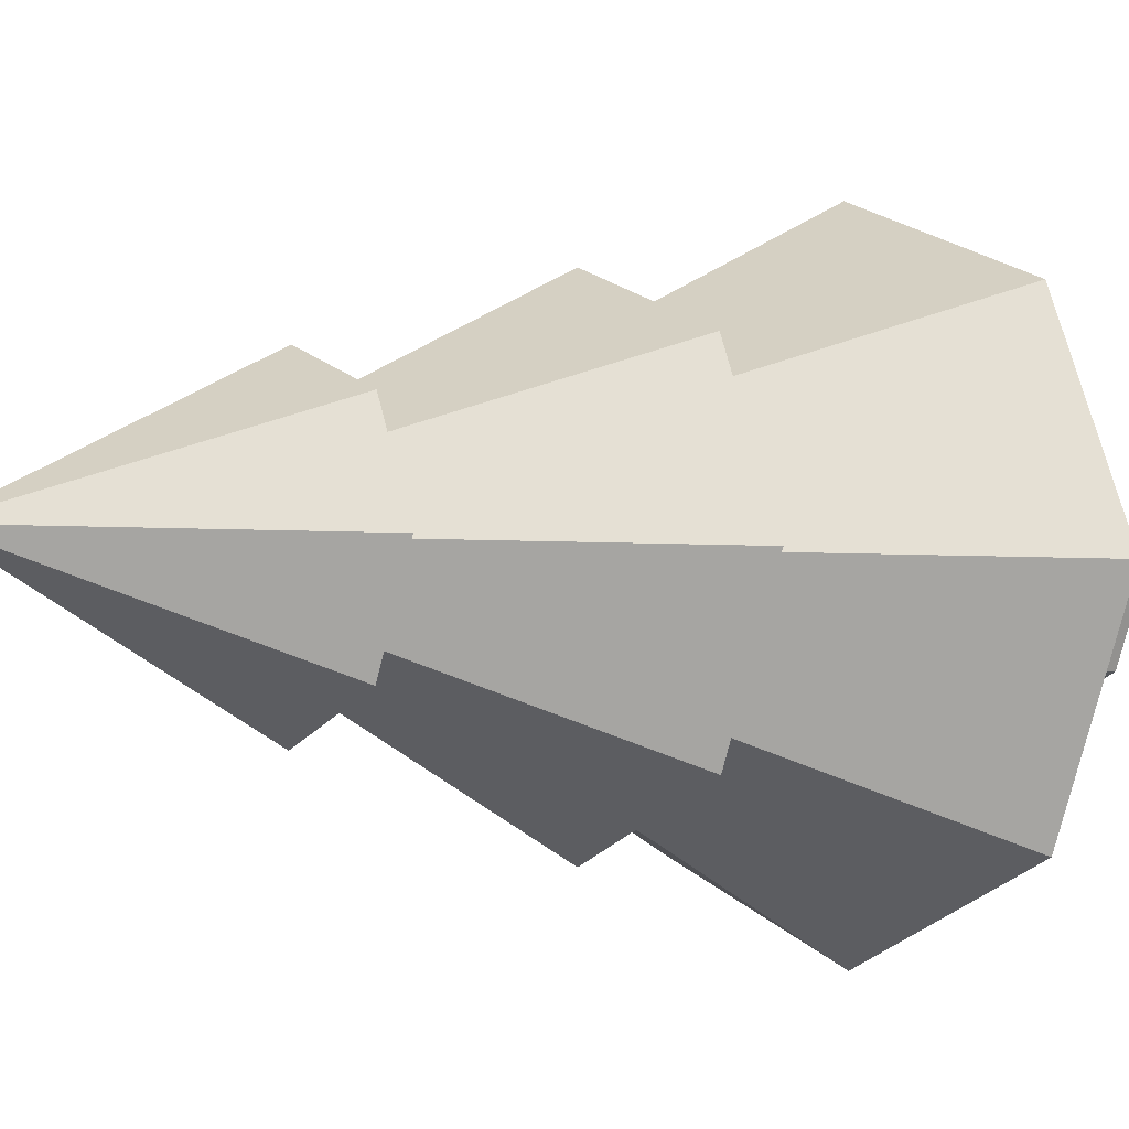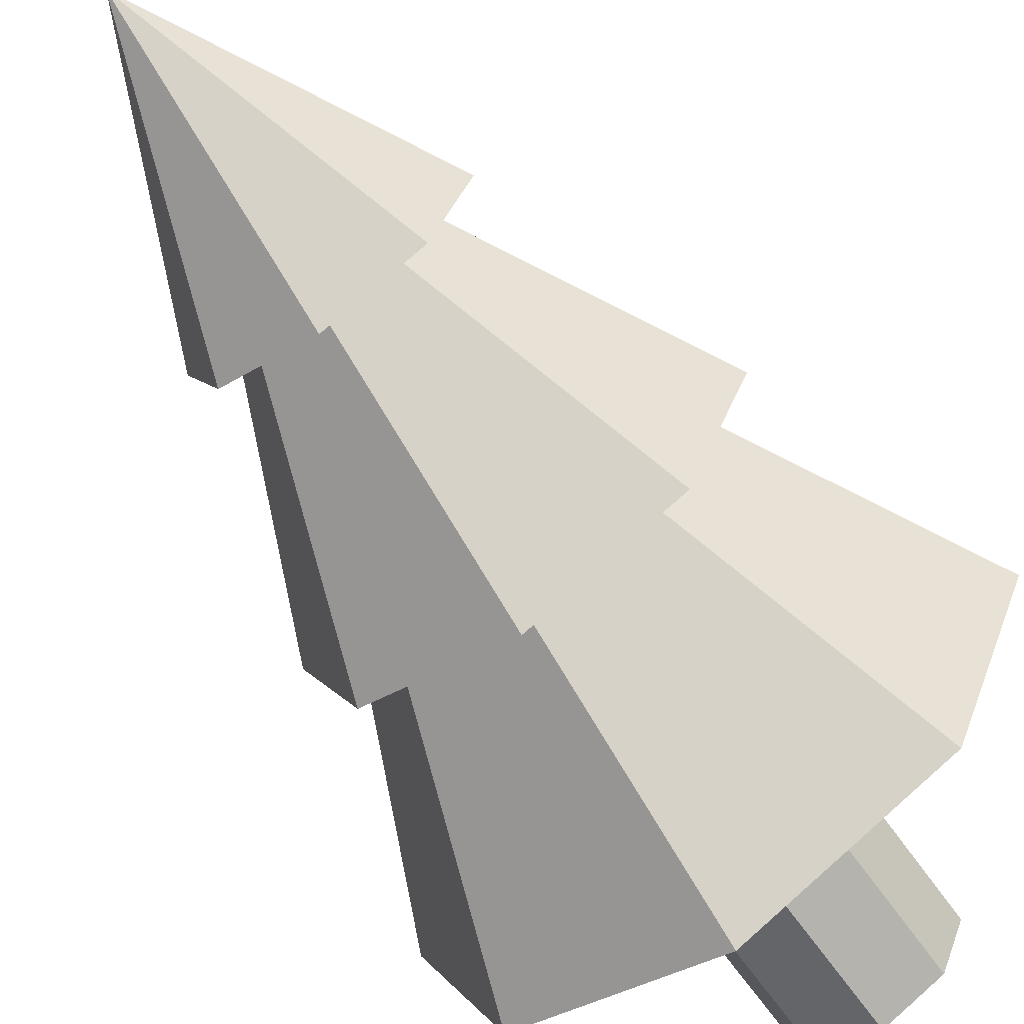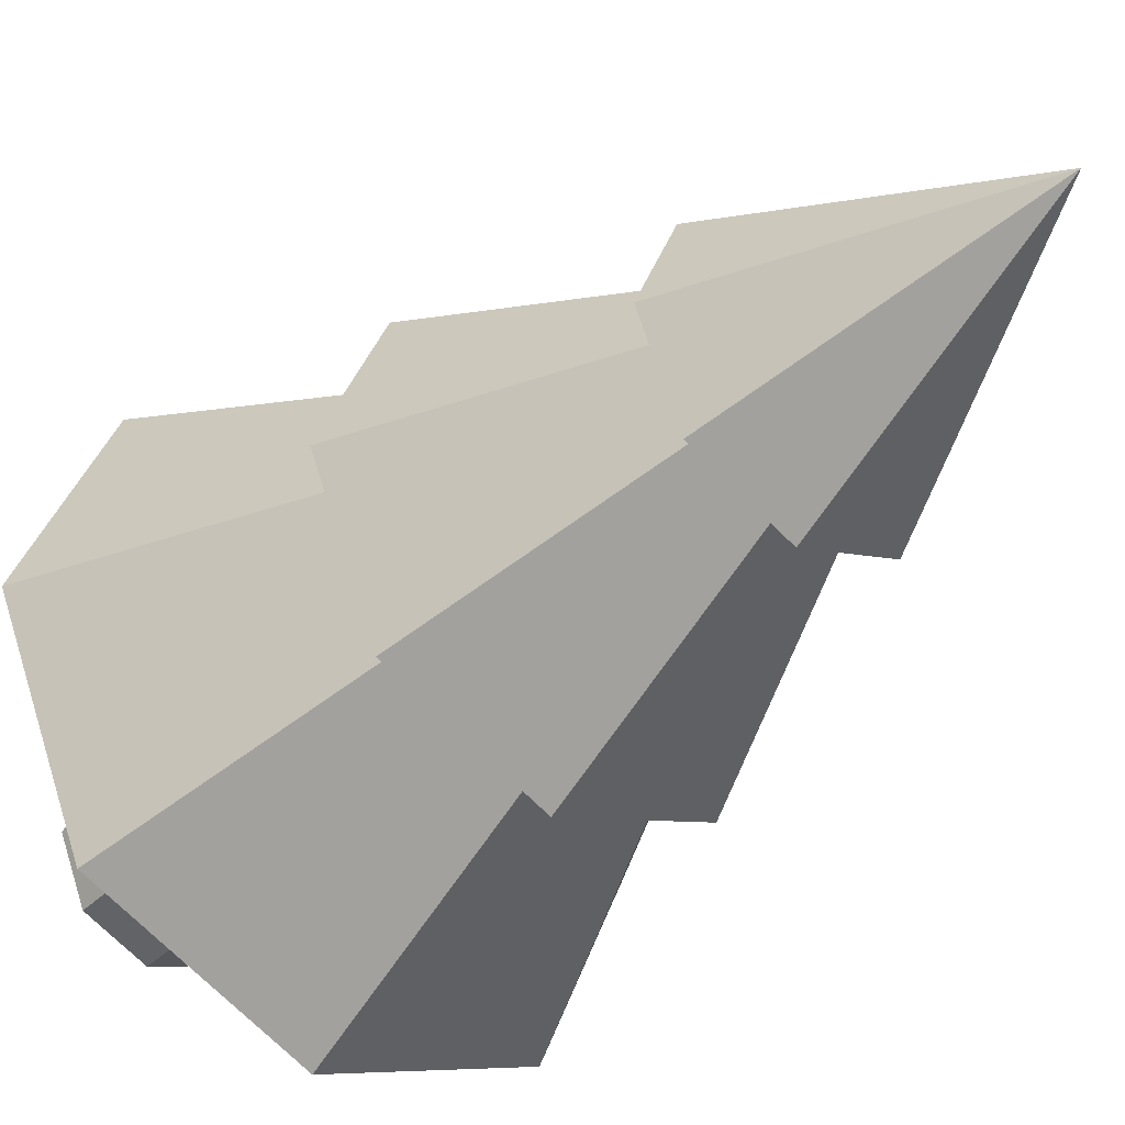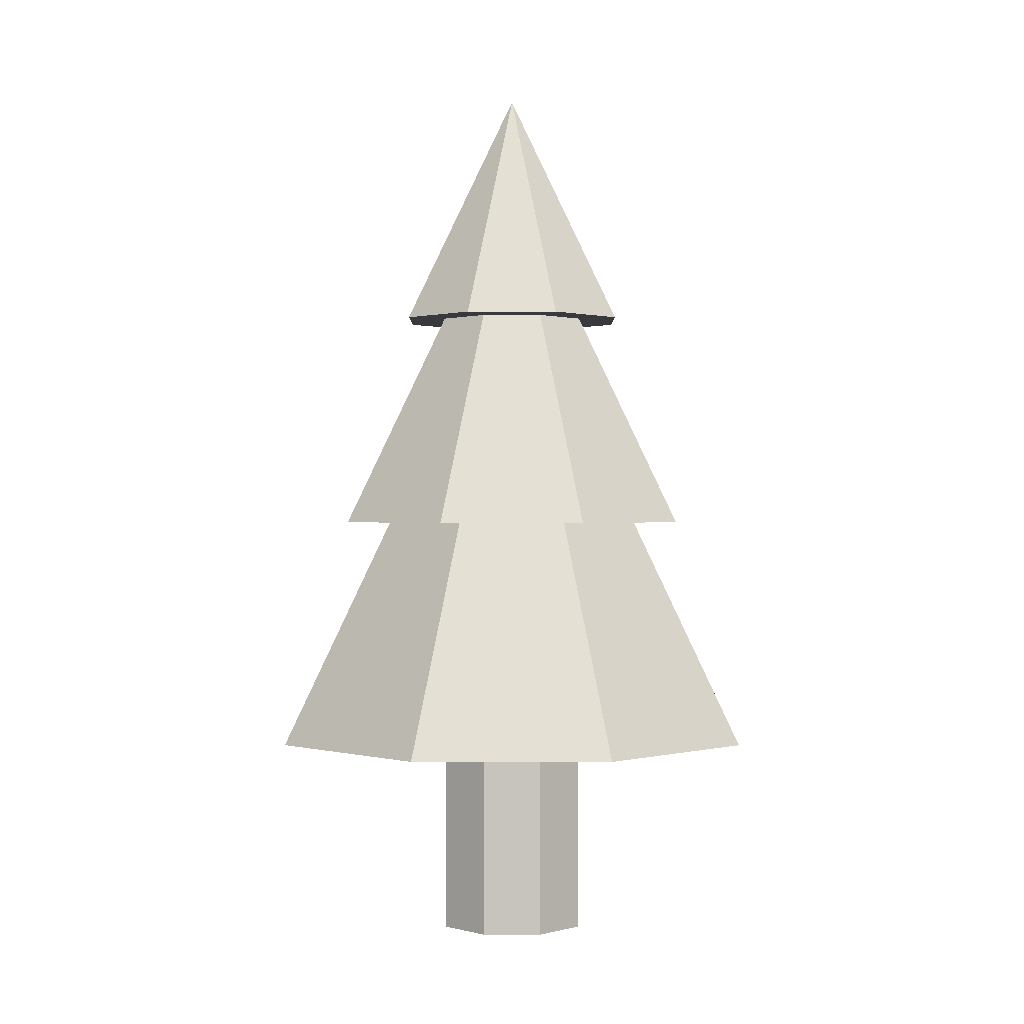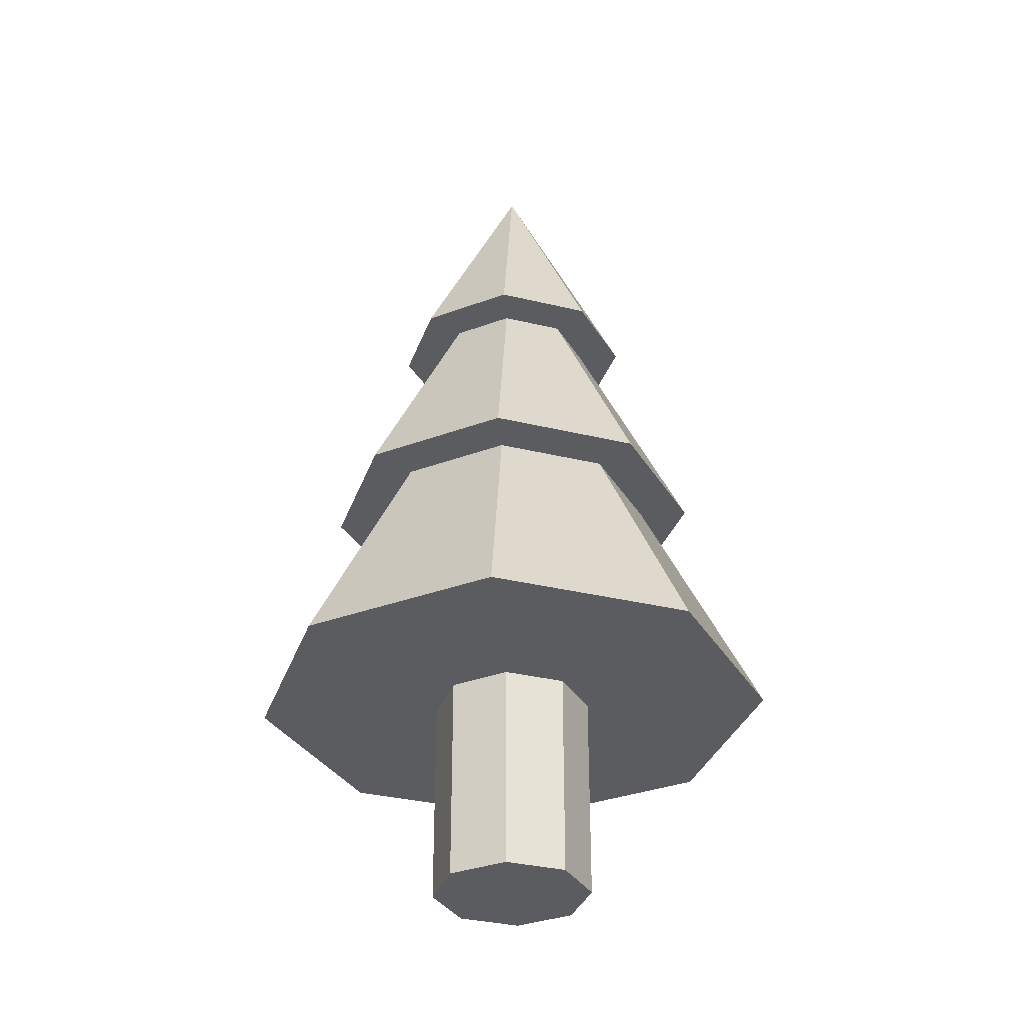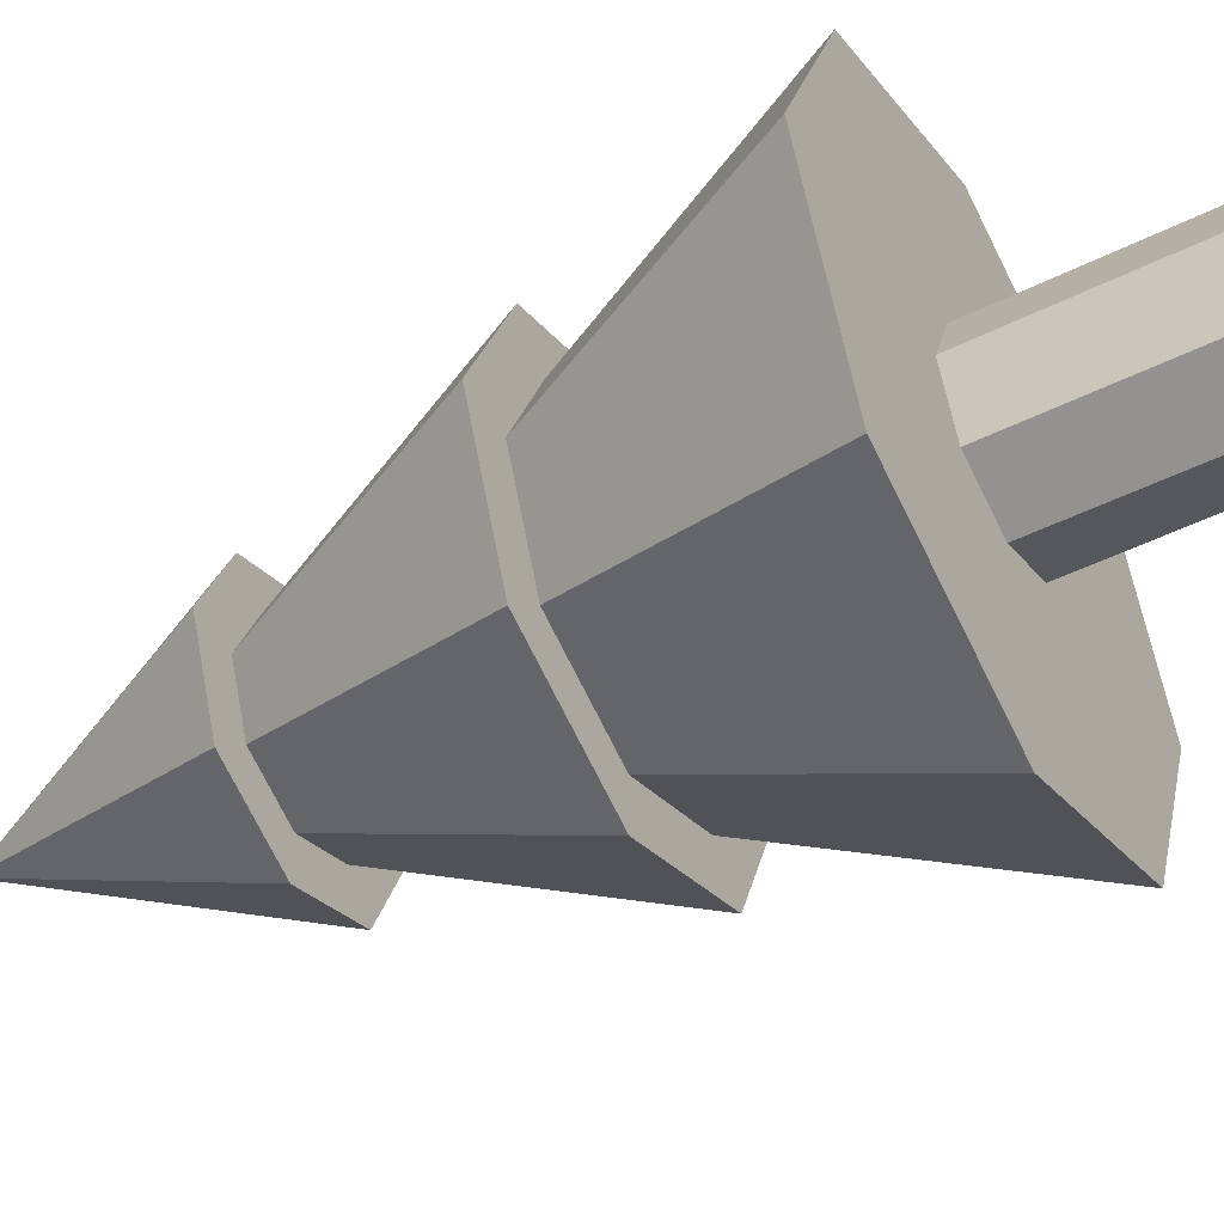
<metadata>
{"format":"obj","ext":"obj","renderer":"f3d","projection":"perspective","resolution":1024,"background":"white","views":[{"elev":-4.5,"azim":-129.6,"up":"+Z"},{"elev":-68.1,"azim":-144.2,"up":"+Z"},{"elev":-39.0,"azim":140.4,"up":"+Z"},{"elev":0.2,"azim":157.6,"up":"+Y"},{"elev":-33.8,"azim":94.3,"up":"+Y"},{"elev":-48.7,"azim":-61.1,"up":"+Z"}]}
</metadata>
<code>
o Cube
o Cone
v 0 0.6562 -2.086
v 1.475 0.6562 -1.475
v 2.086 0.6562 0
v 1.475 0.6562 1.475
v 0 0.6562 2.086
v 0 4.829 0
v -1.475 0.6562 1.475
v -2.086 0.6562 0
v -1.475 0.6562 -1.475
f 8 6 9
f 1 6 2
f 7 6 8
f 5 6 7
f 4 6 5
f 3 6 4
f 9 6 1
f 2 6 3
f 1 2 3 4 5 7 8 9
o Cone.001
v 0 2.547 -1.526
v 1.079 2.547 -1.079
v 1.526 2.547 0
v 1.079 2.547 1.079
v 0 2.547 1.526
v 0 5.599 0
v -1.079 2.547 1.079
v -1.526 2.547 0
v -1.079 2.547 -1.079
f 17 15 18
f 10 15 11
f 16 15 17
f 14 15 16
f 13 15 14
f 12 15 13
f 18 15 10
f 11 15 12
f 10 11 12 13 14 16 17 18
o Cone.002
v 0 4.327 -0.9695
v 0.6855 4.327 -0.6855
v 0.9695 4.327 0
v 0.6855 4.327 0.6855
v 0 4.327 0.9695
v 0 6.266 0
v -0.6855 4.327 0.6855
v -0.9695 4.327 0
v -0.6855 4.327 -0.6855
f 26 24 27
f 19 24 20
f 25 24 26
f 23 24 25
f 22 24 23
f 21 24 22
f 27 24 19
f 20 24 21
f 19 20 21 22 23 25 26 27
o Cylinder
v 0 -1 -0.6304
v 0 1 -0.6304
v 0.4458 -1 -0.4458
v 0.4458 1 -0.4458
v 0.6304 -1 -0
v 0.6304 1 0
v 0.4458 -1 0.4458
v 0.4458 1 0.4458
v 0 -1 0.6304
v 0 1 0.6304
v -0.4458 -1 0.4458
v -0.4458 1 0.4458
v -0.6304 -1 -0
v -0.6304 1 0
v -0.4458 -1 -0.4458
v -0.4458 1 -0.4458
f 28 29 31 30
f 30 31 33 32
f 32 33 35 34
f 34 35 37 36
f 36 37 39 38
f 38 39 41 40
f 31 29 43 41 39 37 35 33
f 42 43 29 28
f 40 41 43 42
f 28 30 32 34 36 38 40 42

</code>
